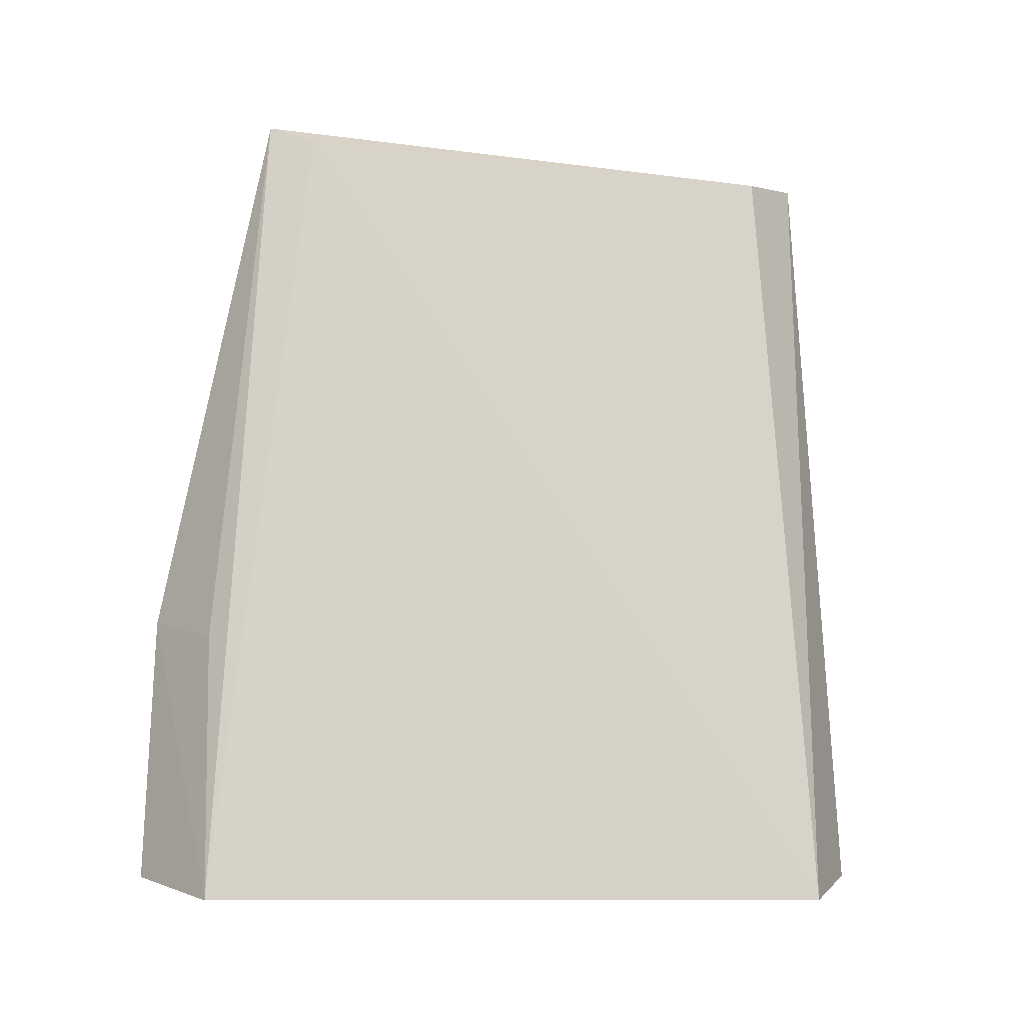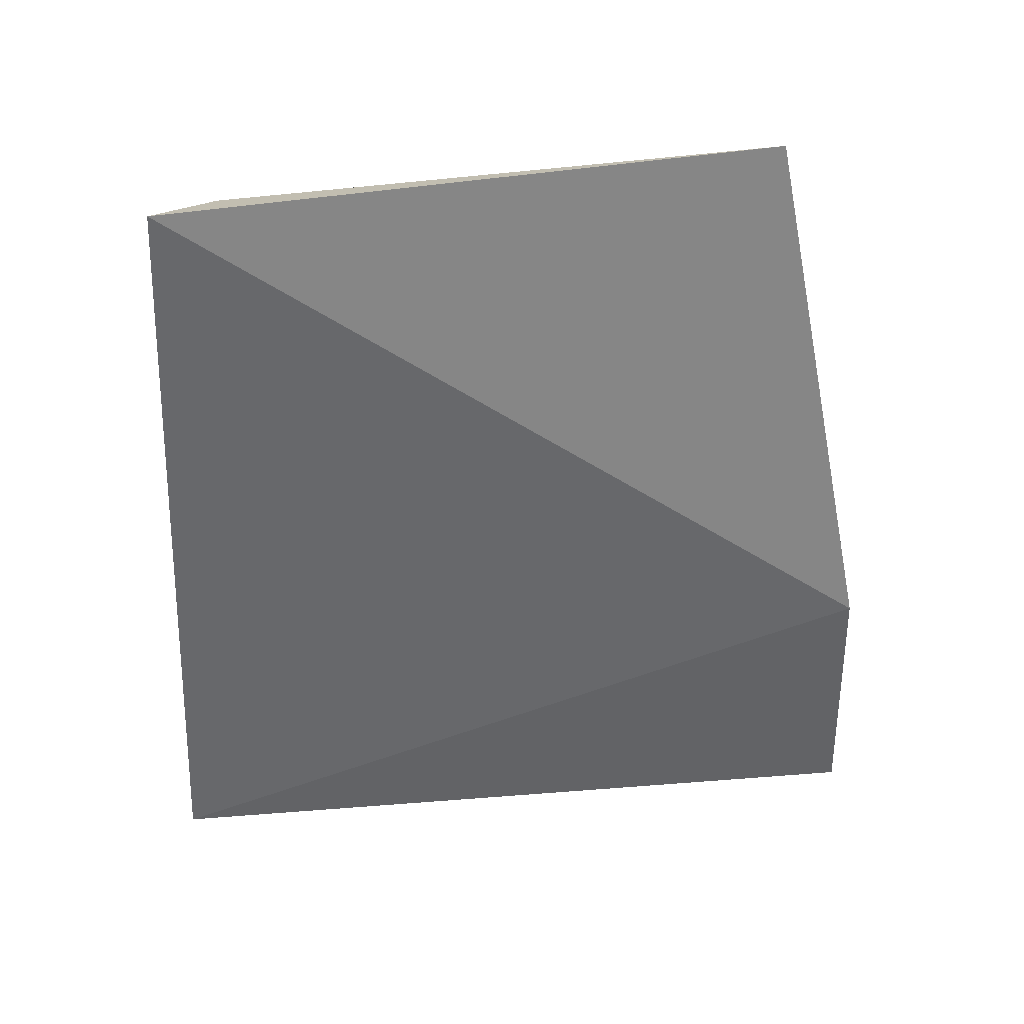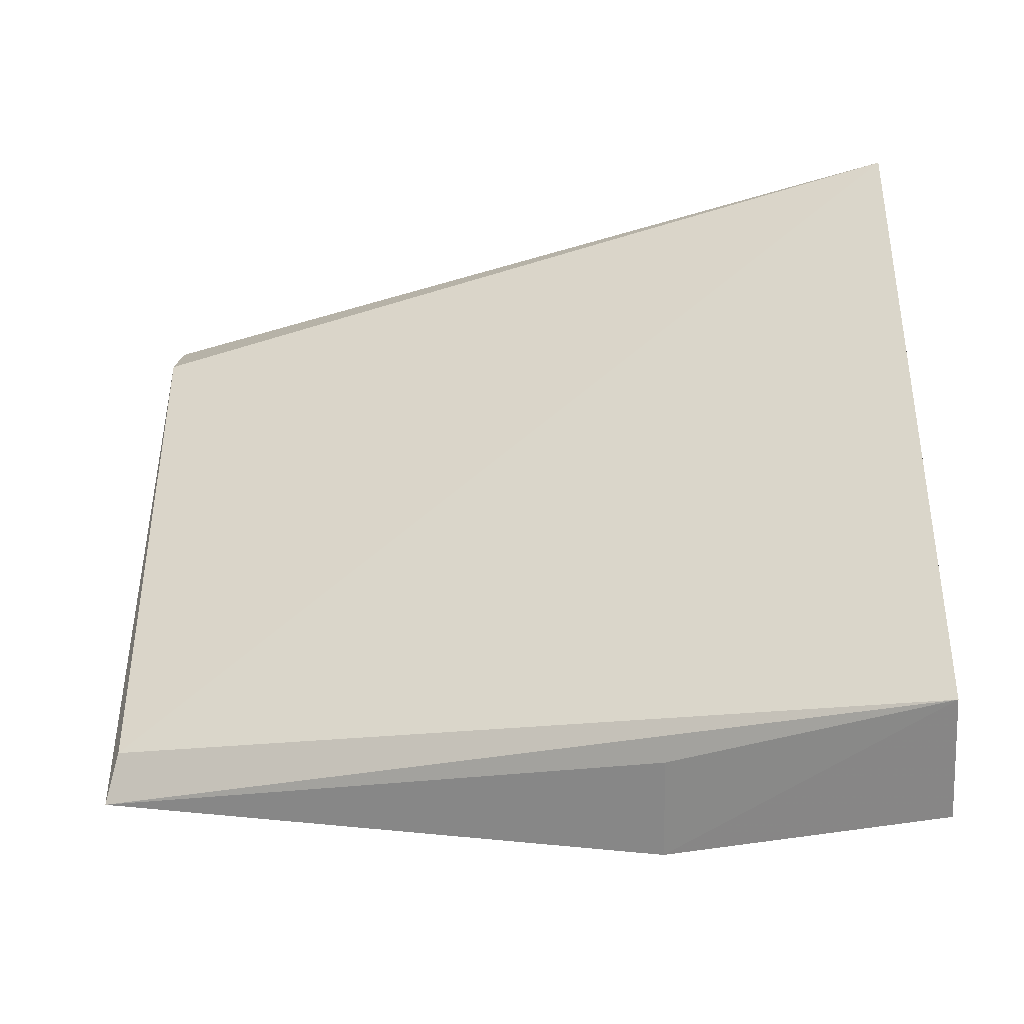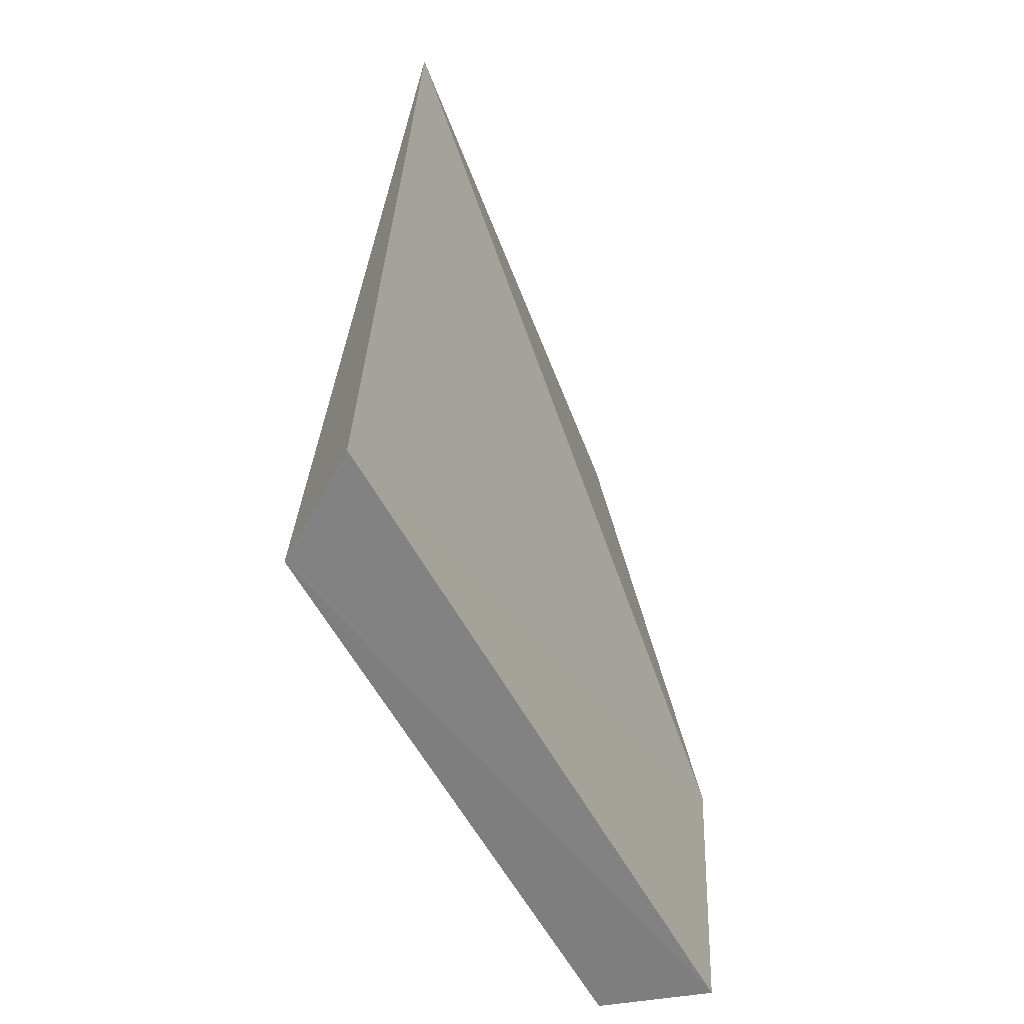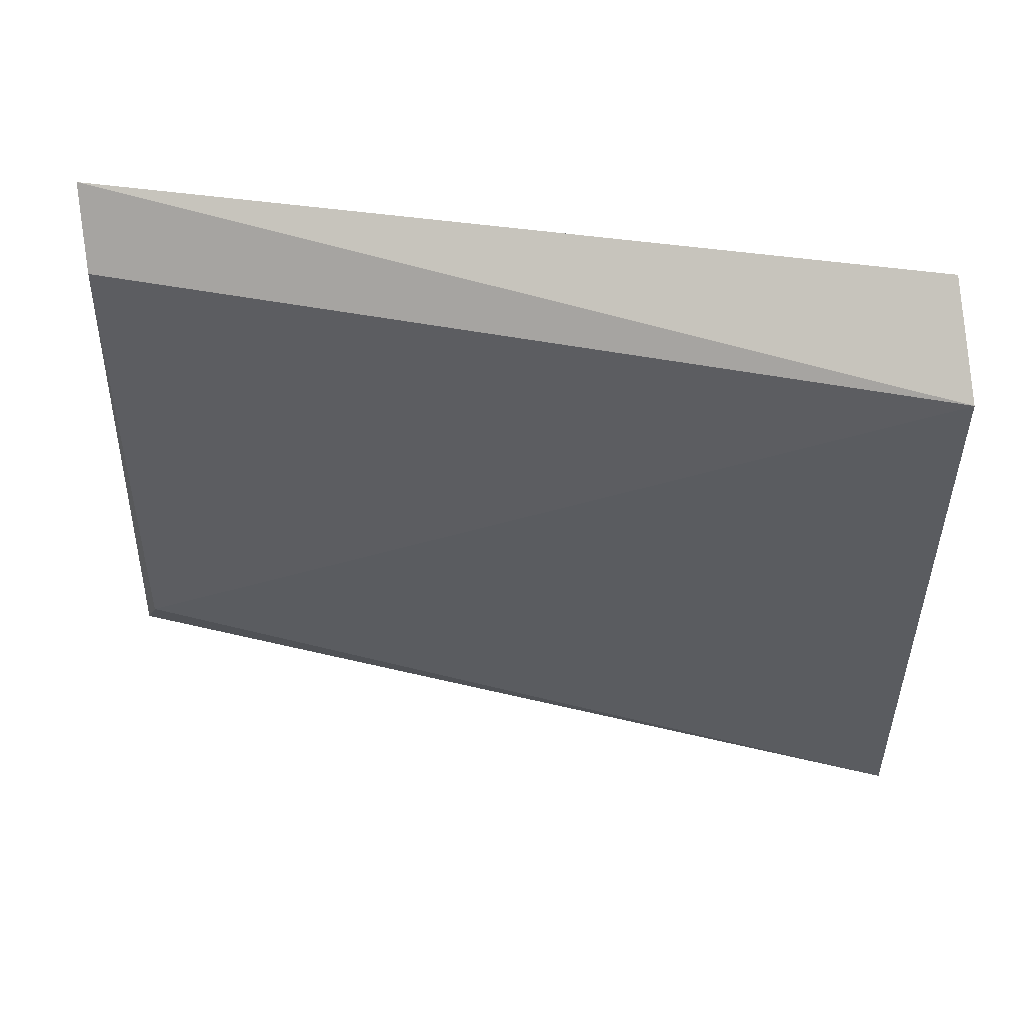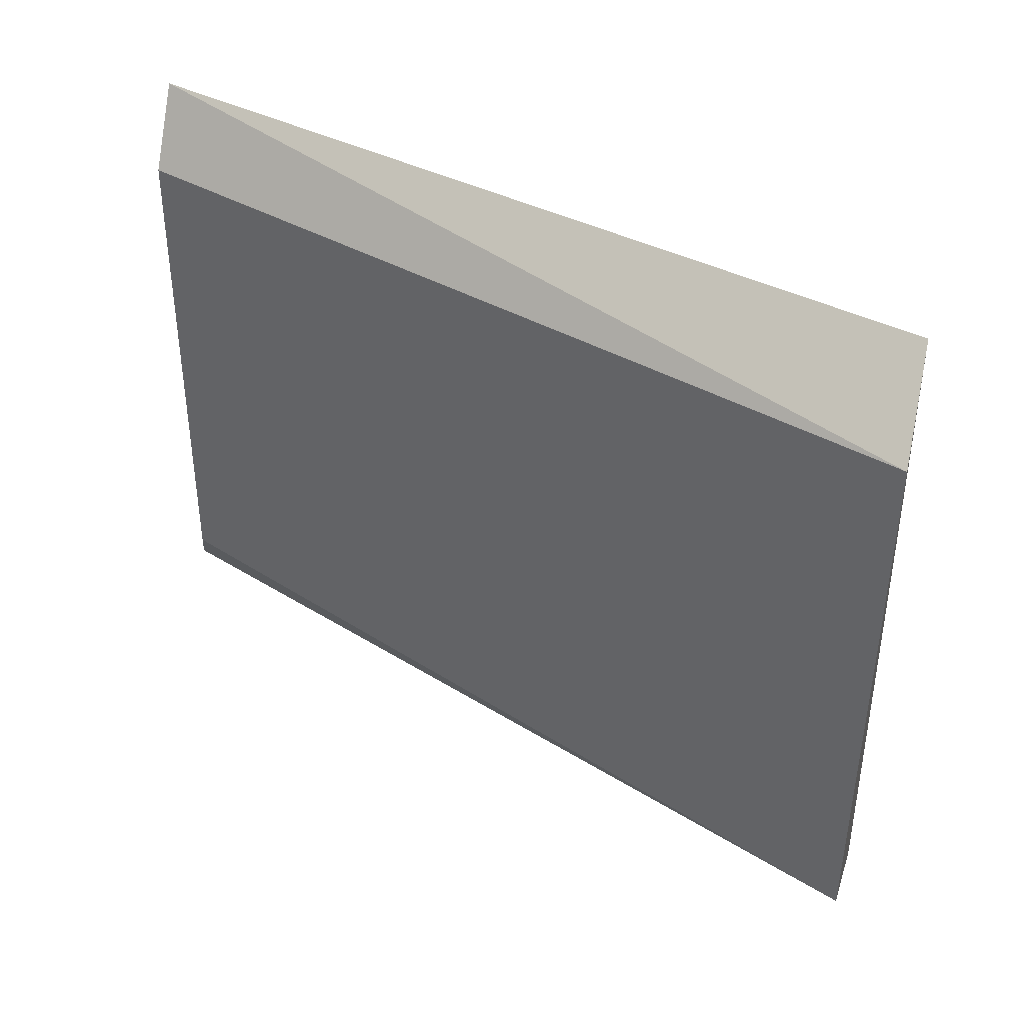
<metadata>
{"format":"obj","ext":"obj","renderer":"f3d","projection":"perspective","resolution":1024,"background":"white","views":[{"elev":-11.2,"azim":-104.0,"up":"+Y"},{"elev":36.2,"azim":81.1,"up":"+Y"},{"elev":-37.0,"azim":-73.9,"up":"+Z"},{"elev":-53.0,"azim":24.1,"up":"+Y"},{"elev":51.6,"azim":-81.0,"up":"+Z"},{"elev":45.3,"azim":-60.3,"up":"+Z"}]}
</metadata>
<code>
v 0.01693 -0.2656 0.02112
v 0.01889 -0.2658 -0.02222
v 0.01972 -0.2507 -0.02172
v 0.01837 -0.2201 0.01935
v 0.013 -0.2672 -0.01904
v 0.01178 -0.2671 0.01741
v 0.01466 -0.2209 -0.01352
v 0.0158 -0.2199 -0.01605
v 0.01542 -0.221 0.01563
v 0.01494 -0.252 -0.01904
f 1 2 3
f 1 3 4
f 5 3 2
f 6 5 2
f 6 2 1
f 6 1 4
f 7 5 6
f 8 4 3
f 8 5 7
f 9 7 6
f 9 6 4
f 9 8 7
f 9 4 8
f 10 8 3
f 10 3 5
f 10 5 8

</code>
